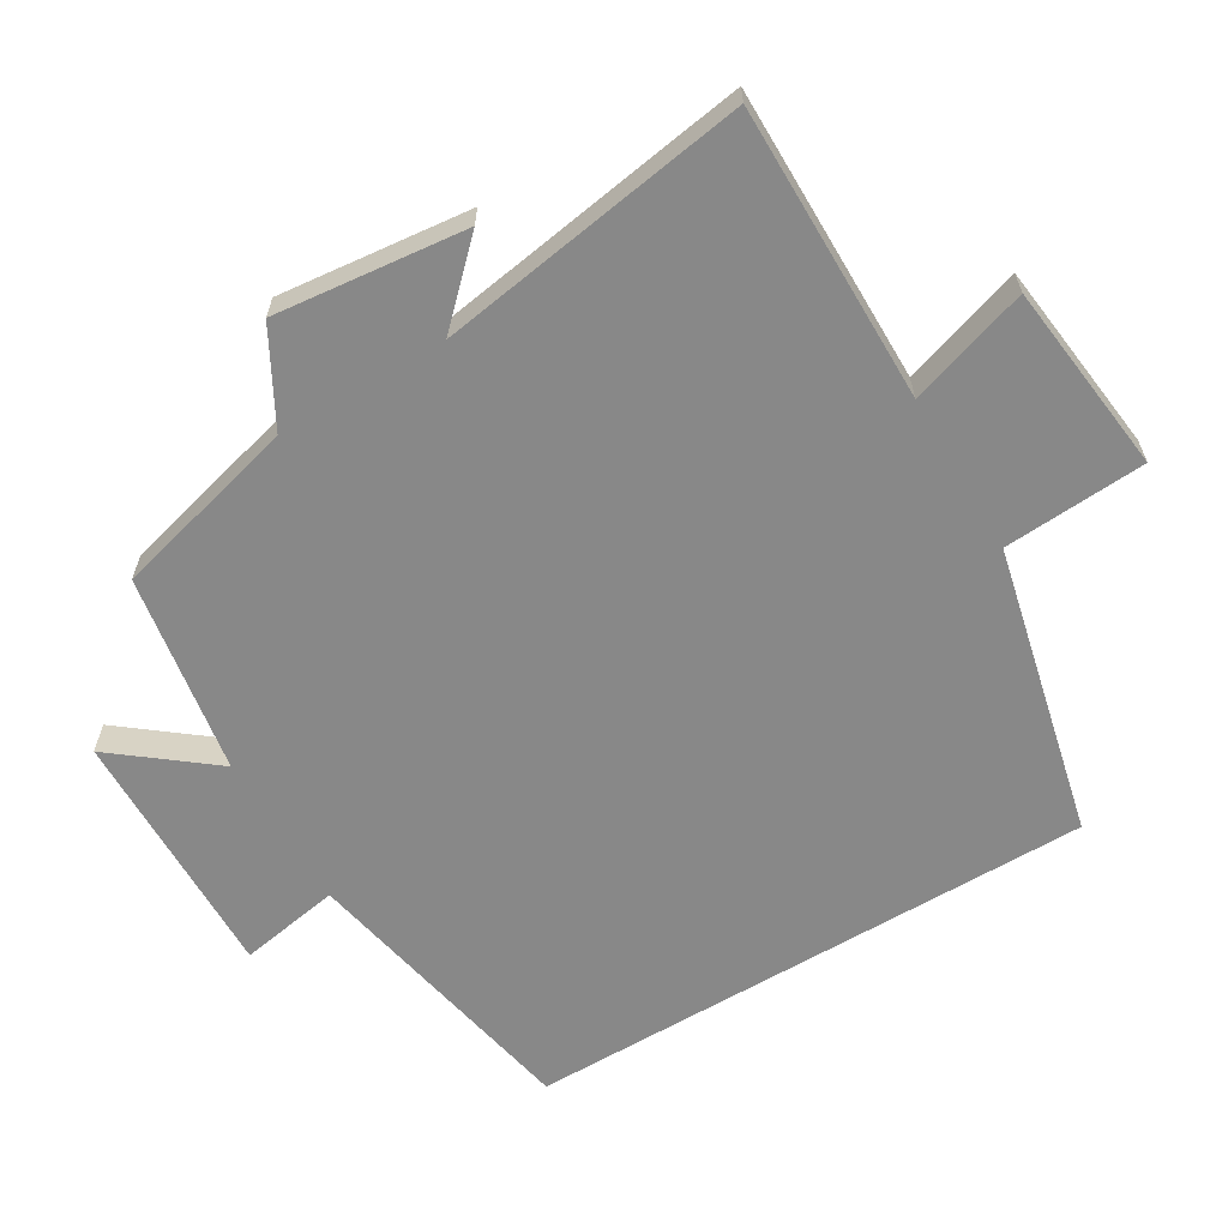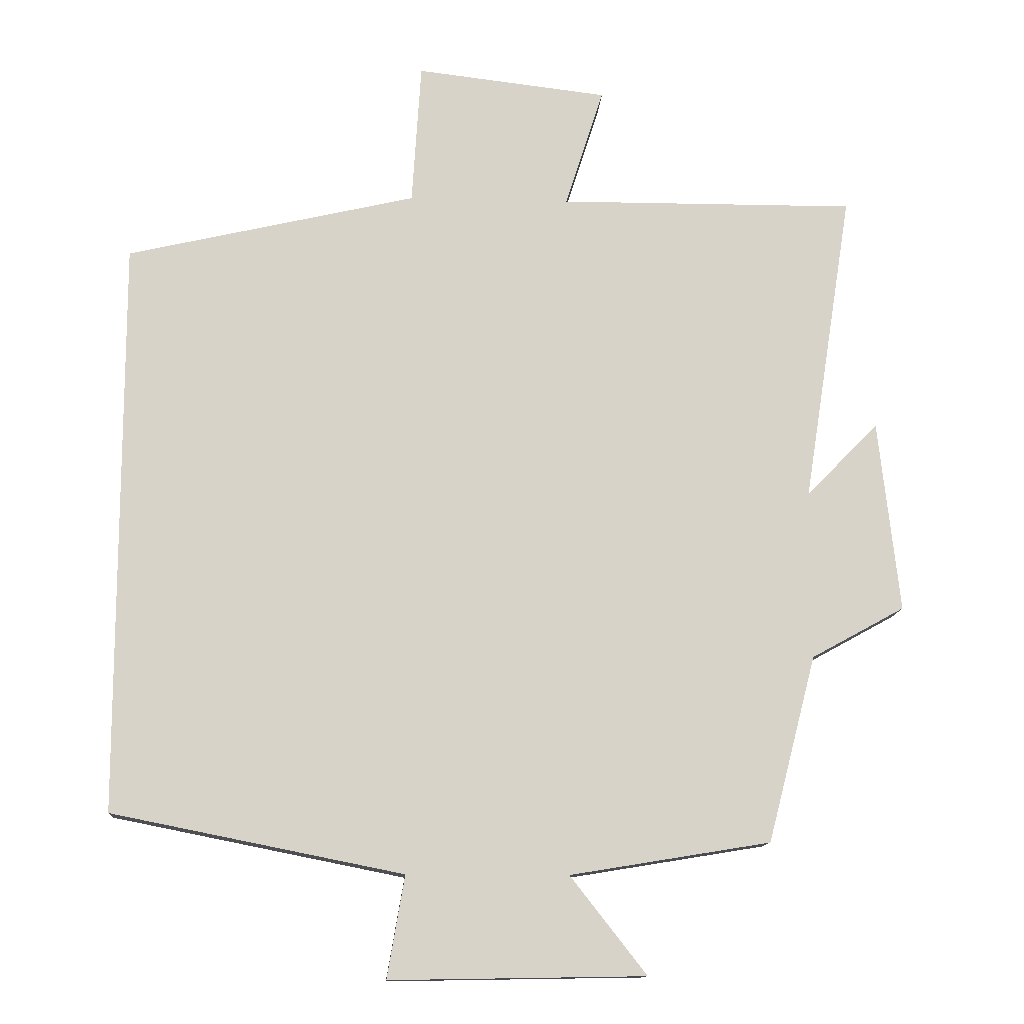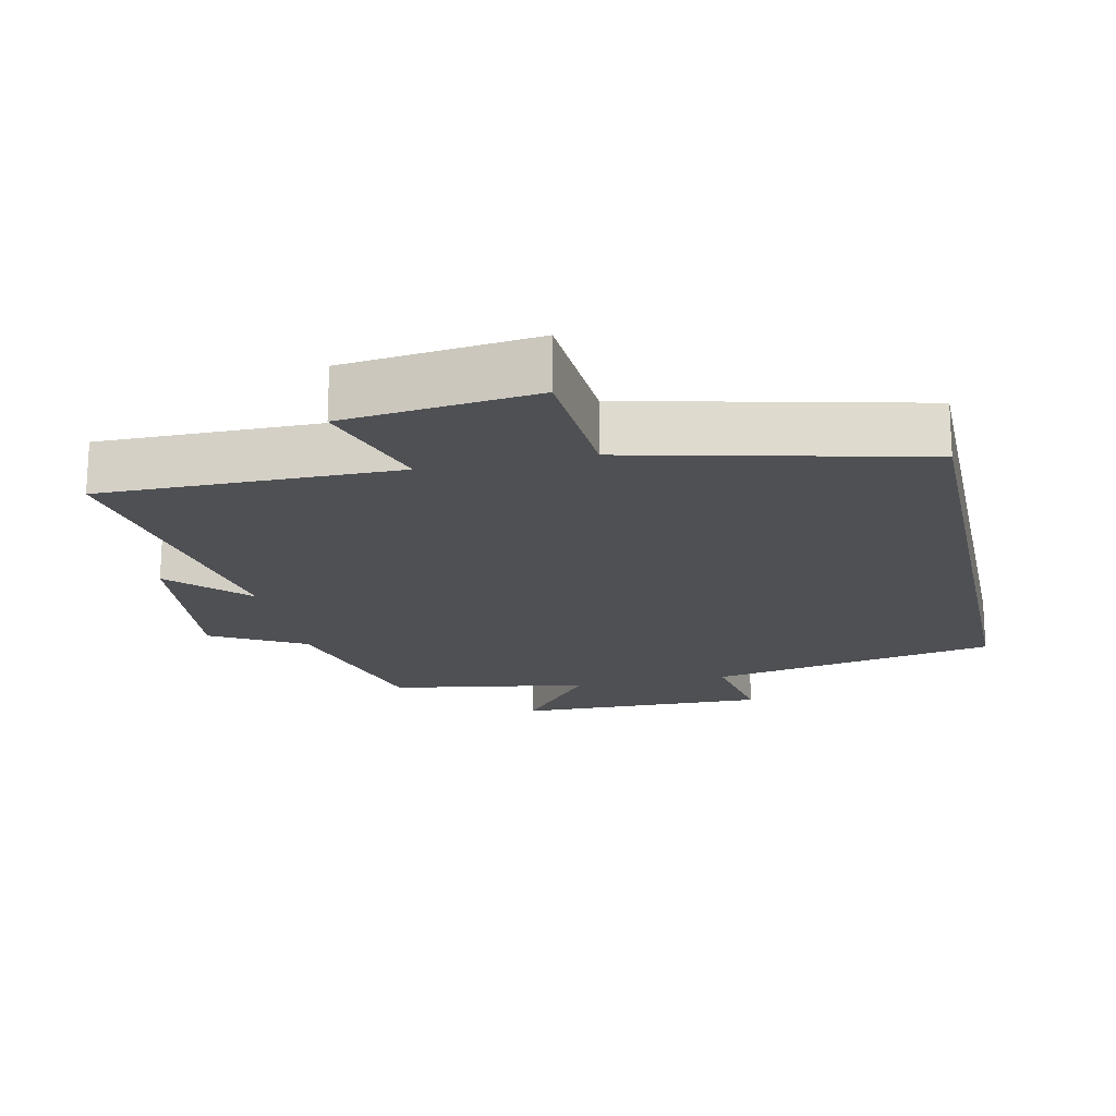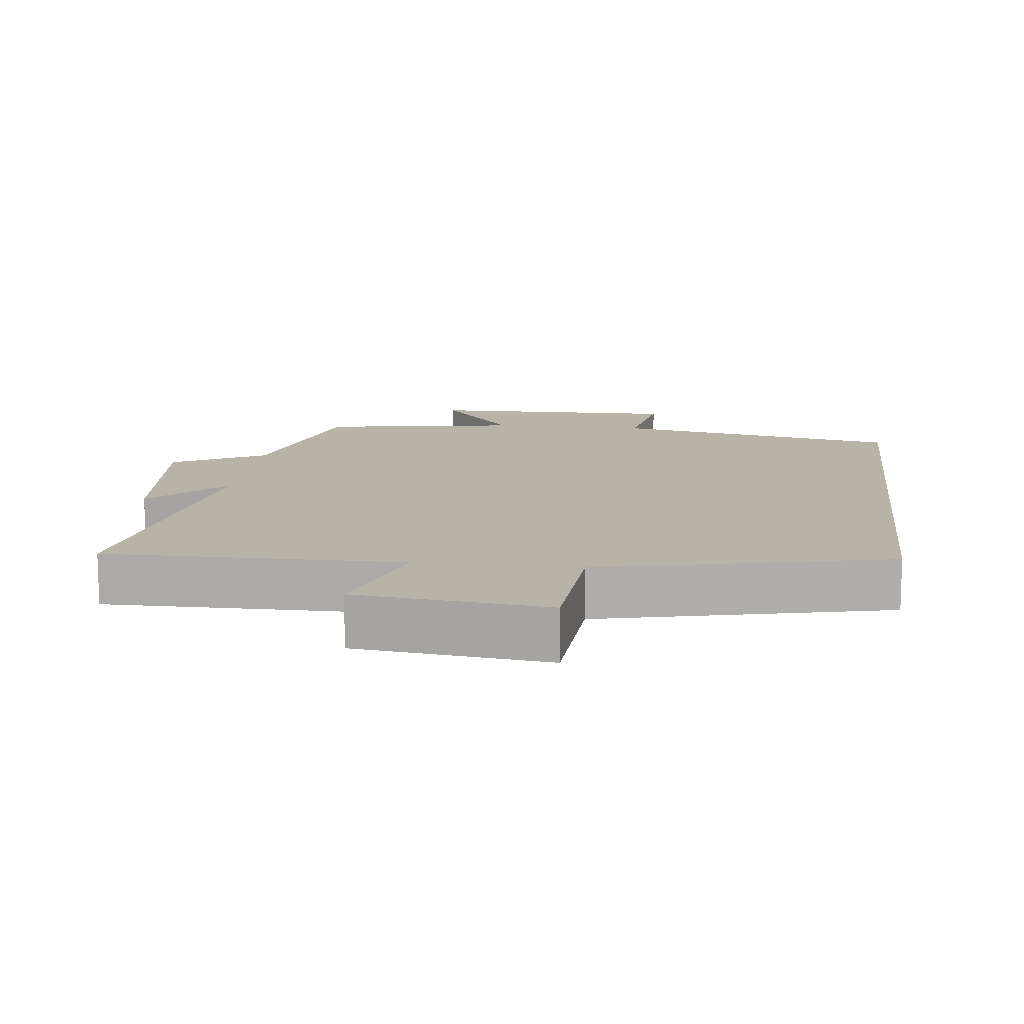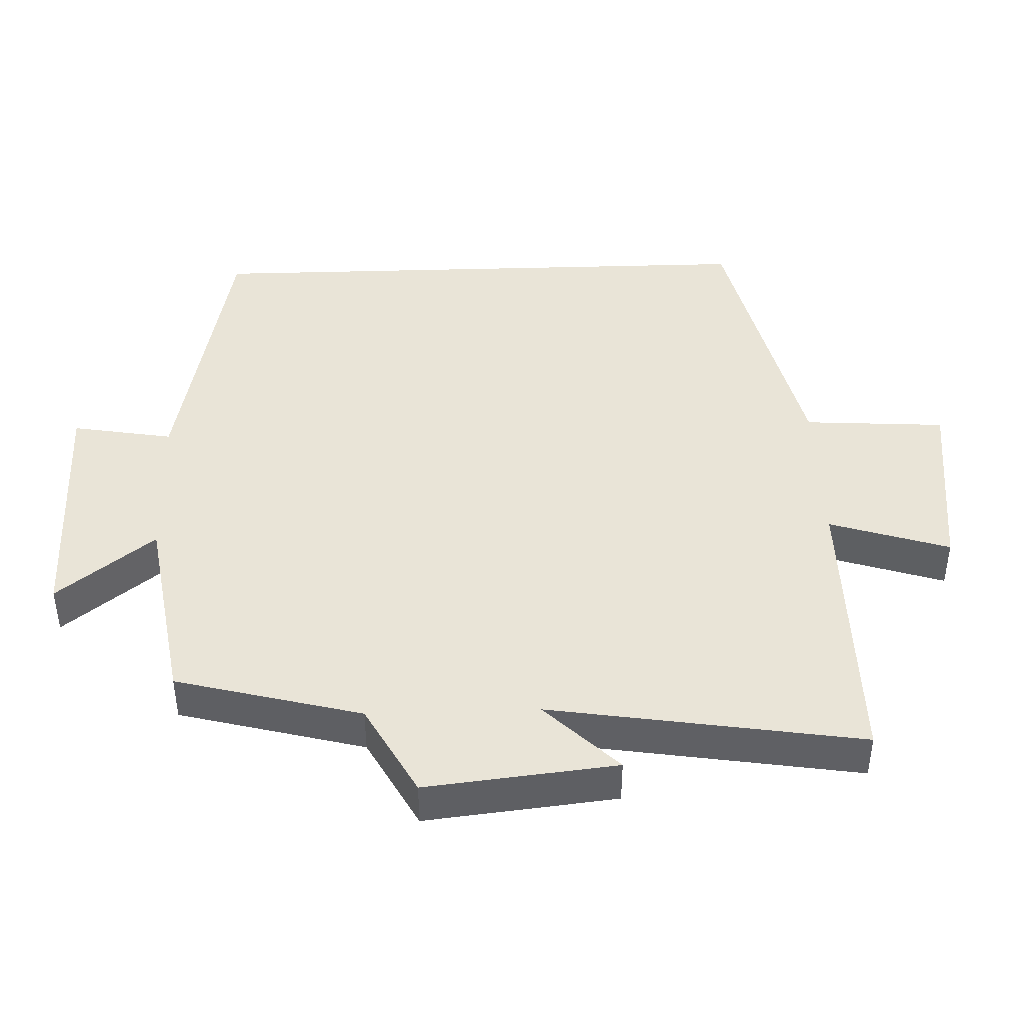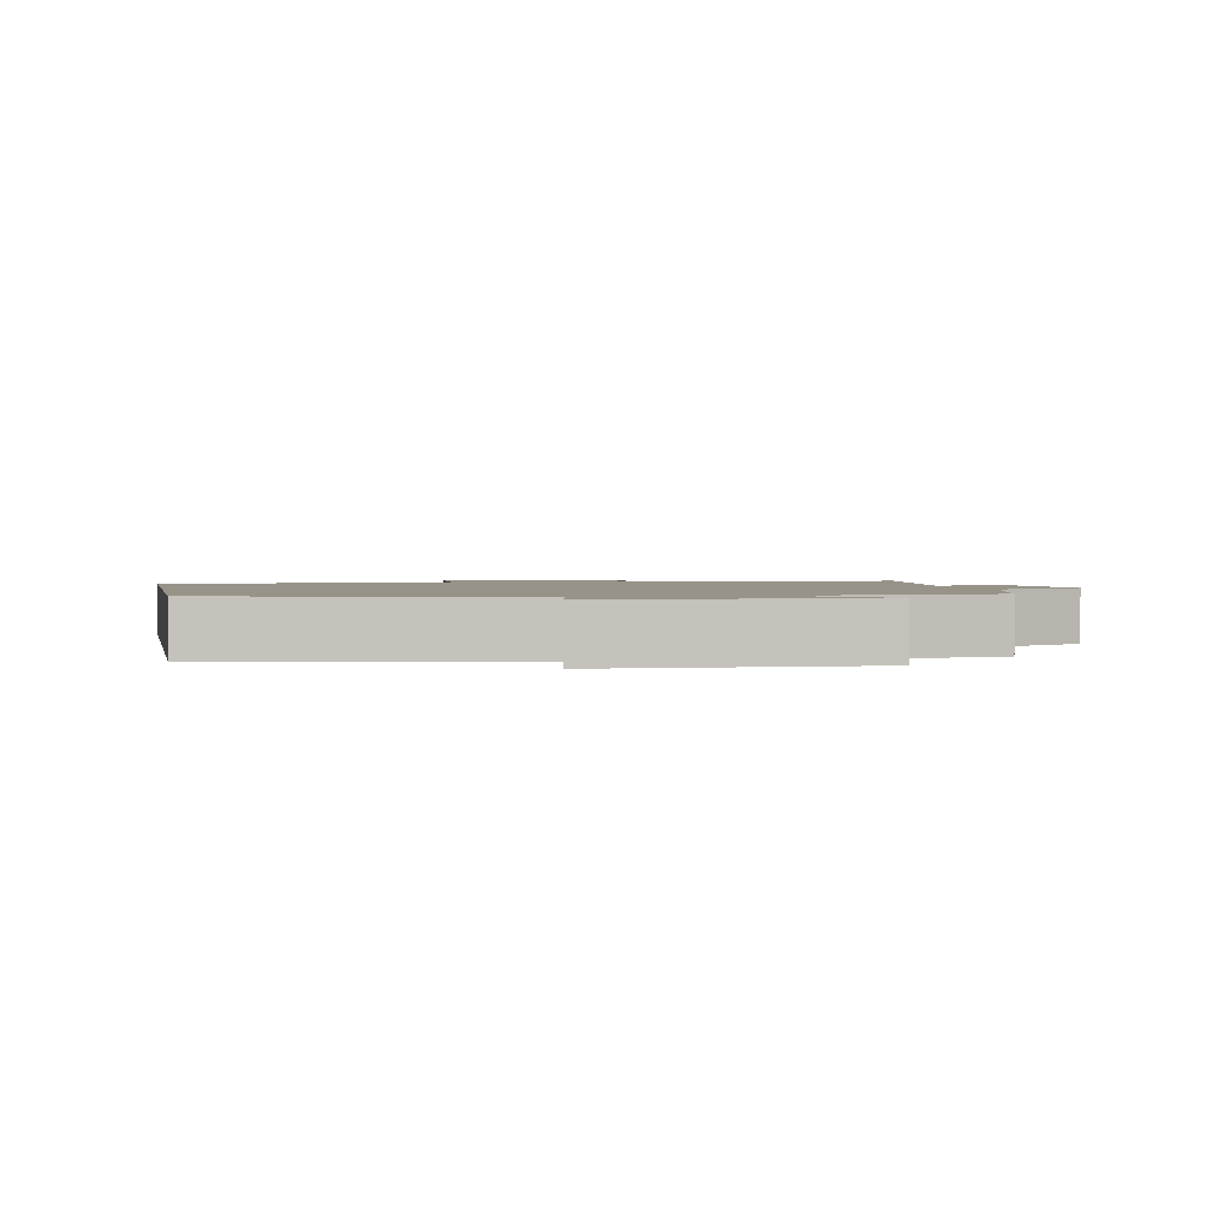
<metadata>
{"format":"obj","ext":"obj","renderer":"f3d","projection":"perspective","resolution":1024,"background":"white","views":[{"elev":-62.8,"azim":-59.2,"up":"+Y"},{"elev":-12.8,"azim":176.4,"up":"+Z"},{"elev":-18.6,"azim":12.2,"up":"+Y"},{"elev":12.7,"azim":6.8,"up":"+Y"},{"elev":43.2,"azim":-91.9,"up":"+Y"},{"elev":1.6,"azim":169.6,"up":"+Y"}]}
</metadata>
<code>
v -0.431 0.07 -0.453
v -0.5 0.07 -0.187
v -0.633 0.07 -0.114
v -0.603 0.07 0.16
v -0.5 0.07 0.055
v -0.57 0.07 0.502
v -0.146 0.07 0.5
v -0.201 0.07 0.672
v 0.073 0.07 0.704
v 0.086 0.07 0.5
v 0.5 0.07 0.404
v 0.5 0.07 -0.417
v 0.085 0.07 -0.5
v 0.11 0.07 -0.645
v -0.254 0.07 -0.639
v -0.145 0.07 -0.5
v -0.431 0 -0.453
v -0.5 0 -0.187
v -0.633 0 -0.114
v -0.603 0 0.16
v -0.5 0 0.055
v -0.57 0 0.502
v -0.146 0 0.5
v -0.201 0 0.672
v 0.073 0 0.704
v 0.086 0 0.5
v 0.5 0 0.404
v 0.5 0 -0.417
v 0.085 0 -0.5
v 0.11 0 -0.645
v -0.254 0 -0.639
v -0.145 0 -0.5
f 13 14 15 16
f 16 1 2
f 13 16 2
f 12 13 2
f 11 12 2
f 10 11 2
f 7 8 9 10
f 7 10 2 3
f 5 6 7
f 5 7 3
f 3 4 5
f 32 31 30 29
f 18 17 32
f 18 32 29
f 18 29 28
f 18 28 27
f 18 27 26
f 26 25 24 23
f 19 18 26 23
f 23 22 21
f 19 23 21
f 21 20 19
f 1 17 18 2
f 2 18 19 3
f 3 19 20 4
f 4 20 21 5
f 5 21 22 6
f 6 22 23 7
f 7 23 24 8
f 8 24 25 9
f 9 25 26 10
f 10 26 27 11
f 11 27 28 12
f 12 28 29 13
f 13 29 30 14
f 14 30 31 15
f 15 31 32 16
f 16 32 17 1

</code>
